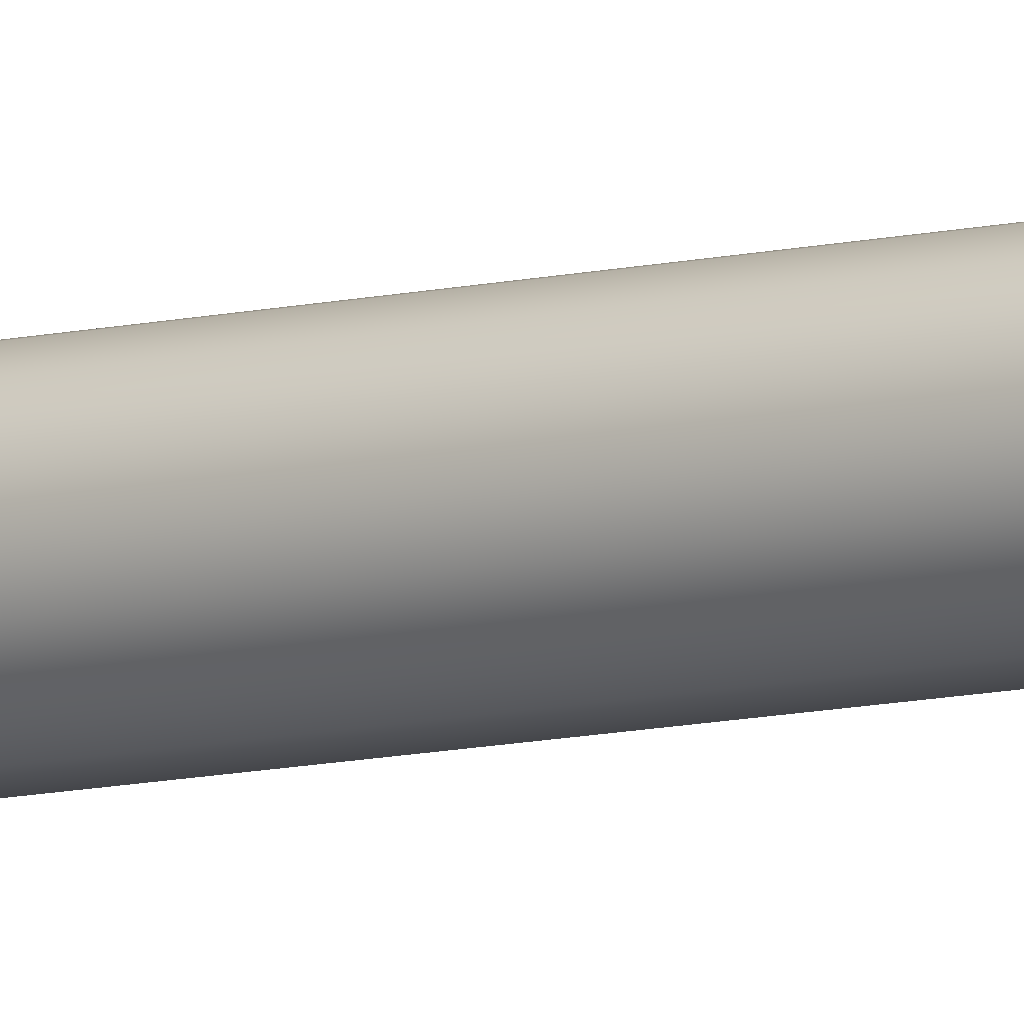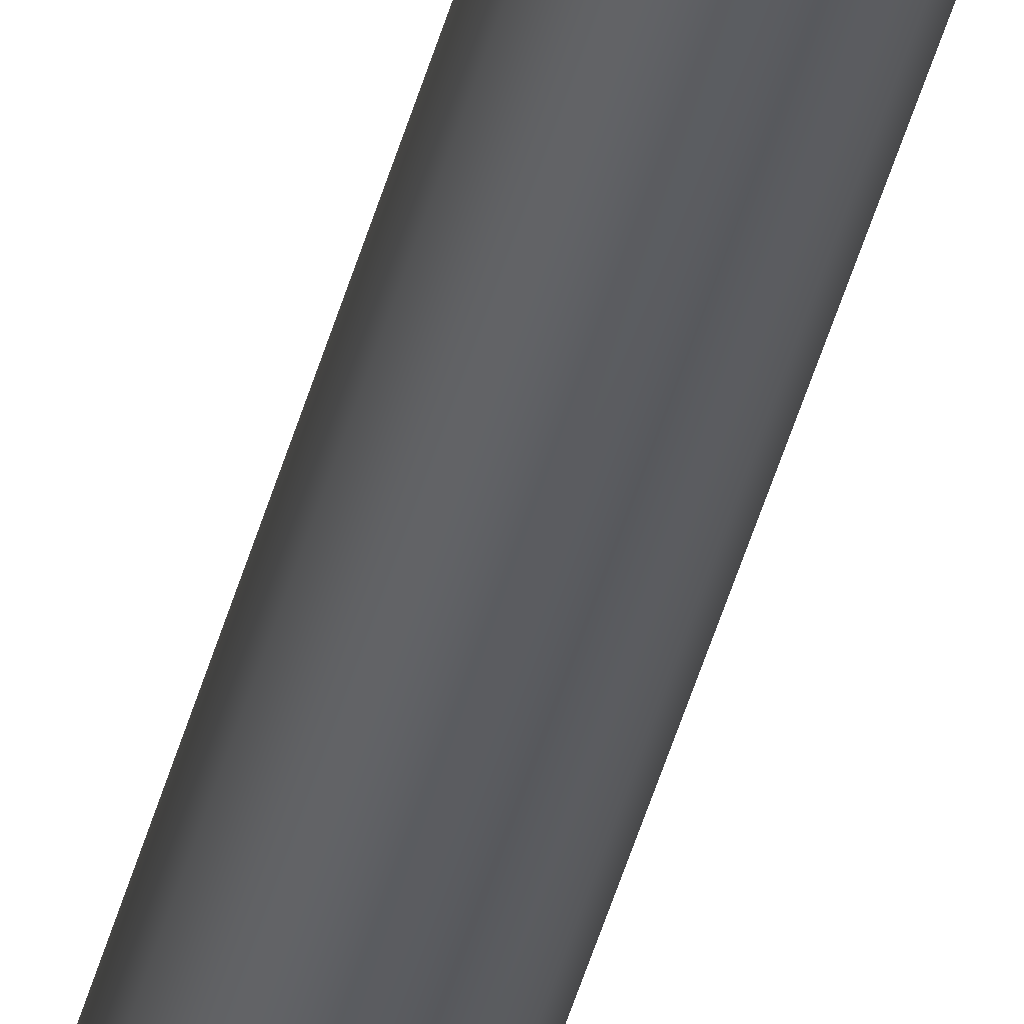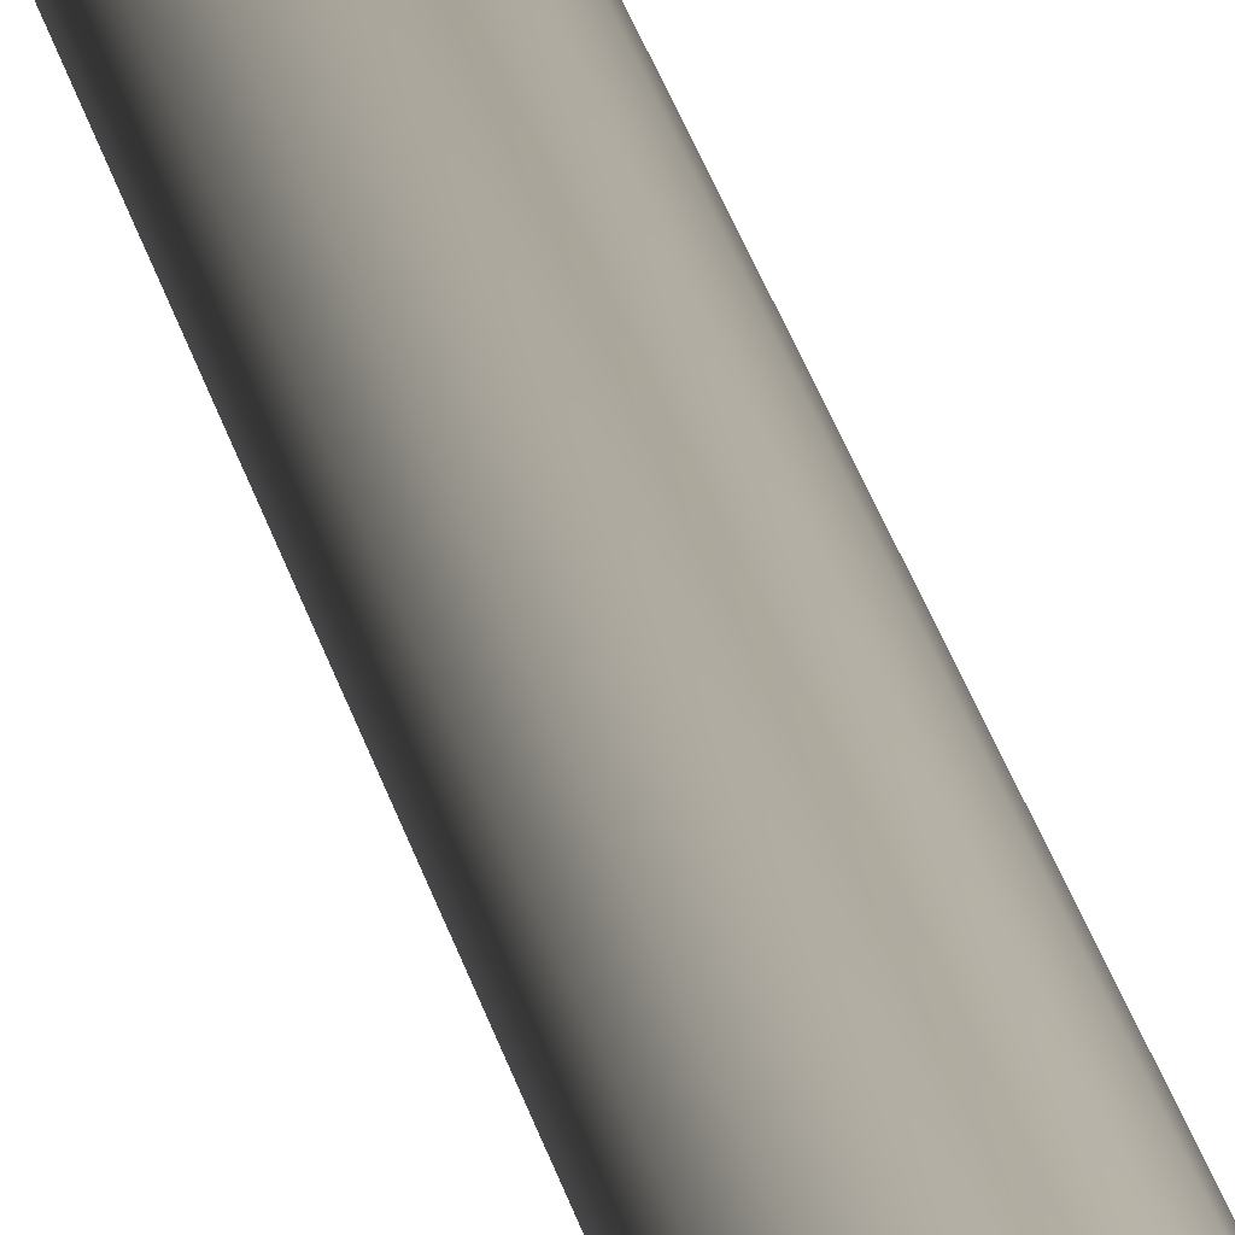
<metadata>
{"format":"obj","ext":"obj","renderer":"f3d","projection":"perspective","resolution":1024,"background":"white","views":[{"elev":-7.6,"azim":-50.0,"up":"+Y"},{"elev":-37.4,"azim":167.2,"up":"+Y"},{"elev":11.3,"azim":174.7,"up":"+Y"}]}
</metadata>
<code>
o Mast.001
v 0 -0.057 -0.001041
v 0 -0.057 1.099
v 0 -0.05407 1.127
v 0 -0.04799 1.148
v 0 -0.038 1.168
v 0 -0.038 3.768
v 0 -0.0345 3.776
v 0 -0.02725 3.783
v 0 -0.02 3.79
v 0.02181 -0.05266 -0.001041
v 0.02181 -0.05266 1.099
v 0.02069 -0.04996 1.127
v 0.01837 -0.04434 1.148
v 0.01454 -0.03511 1.168
v 0.01454 -0.03511 3.768
v 0.0132 -0.03187 3.776
v 0.01043 -0.02517 3.783
v 0.007654 -0.01848 3.79
v 0.04031 -0.04031 -0.001041
v 0.04031 -0.04031 1.099
v 0.03824 -0.03824 1.127
v 0.03394 -0.03394 1.148
v 0.02687 -0.02687 1.168
v 0.02687 -0.02687 3.768
v 0.02439 -0.02439 3.776
v 0.01927 -0.01927 3.783
v 0.01414 -0.01414 3.79
v 0.05266 -0.02181 -0.001041
v 0.05266 -0.02181 1.099
v 0.04996 -0.02069 1.127
v 0.04434 -0.01837 1.148
v 0.03511 -0.01454 1.168
v 0.03511 -0.01454 3.768
v 0.03187 -0.0132 3.776
v 0.02517 -0.01043 3.783
v 0.01848 -0.007654 3.79
v 0.057 0 -0.001041
v 0.057 0 1.099
v 0.05407 0 1.127
v 0.04799 0 1.148
v 0.038 0 1.168
v 0.038 0 3.768
v 0.0345 0 3.776
v 0.02725 0 3.783
v 0.02 0 3.79
v 0.05266 0.02181 -0.001041
v 0.05266 0.02181 1.099
v 0.04996 0.02069 1.127
v 0.04434 0.01837 1.148
v 0.03511 0.01454 1.168
v 0.03511 0.01454 3.768
v 0.03187 0.0132 3.776
v 0.02517 0.01043 3.783
v 0.01848 0.007654 3.79
v 0.04031 0.04031 -0.001041
v 0.04031 0.04031 1.099
v 0.03824 0.03824 1.127
v 0.03394 0.03394 1.148
v 0.02687 0.02687 1.168
v 0.02687 0.02687 3.768
v 0.02439 0.02439 3.776
v 0.01927 0.01927 3.783
v 0.01414 0.01414 3.79
v 0.02181 0.05266 -0.001041
v 0.02181 0.05266 1.099
v 0.02069 0.04996 1.127
v 0.01837 0.04434 1.148
v 0.01454 0.03511 1.168
v 0.01454 0.03511 3.768
v 0.0132 0.03187 3.776
v 0.01043 0.02517 3.783
v 0.007654 0.01848 3.79
v -0 0.057 -0.001041
v -0 0.057 1.099
v -0 0.05407 1.127
v -0 0.04799 1.148
v -0 0.038 1.168
v -0 0.038 3.768
v -0 0.0345 3.776
v -0 0.02725 3.783
v -0 0.02 3.79
v -0.02181 0.05266 -0.001041
v -0.02181 0.05266 1.099
v -0.02069 0.04996 1.127
v -0.01837 0.04434 1.148
v -0.01454 0.03511 1.168
v -0.01454 0.03511 3.768
v -0.0132 0.03187 3.776
v -0.01043 0.02517 3.783
v -0.007654 0.01848 3.79
v -0.04031 0.04031 -0.001041
v -0.04031 0.04031 1.099
v -0.03824 0.03824 1.127
v -0.03394 0.03394 1.148
v -0.02687 0.02687 1.168
v -0.02687 0.02687 3.768
v -0.02439 0.02439 3.776
v -0.01927 0.01927 3.783
v -0.01414 0.01414 3.79
v -0.05266 0.02181 -0.001041
v -0.05266 0.02181 1.099
v -0.04996 0.02069 1.127
v -0.04434 0.01837 1.148
v -0.03511 0.01454 1.168
v -0.03511 0.01454 3.768
v -0.03187 0.0132 3.776
v -0.02517 0.01043 3.783
v -0.01848 0.007654 3.79
v -0.057 -0 -0.001041
v -0.057 -0 1.099
v -0.05407 -0 1.127
v -0.04799 -0 1.148
v -0.038 -0 1.168
v -0.038 -0 3.768
v -0.0345 -0 3.776
v -0.02725 -0 3.783
v -0.02 -0 3.79
v -0.05266 -0.02181 -0.001041
v -0.05266 -0.02181 1.099
v -0.04996 -0.02069 1.127
v -0.04434 -0.01837 1.148
v -0.03511 -0.01454 1.168
v -0.03511 -0.01454 3.768
v -0.03187 -0.0132 3.776
v -0.02517 -0.01043 3.783
v -0.01848 -0.007654 3.79
v -0.04031 -0.04031 -0.001041
v -0.04031 -0.04031 1.099
v -0.03824 -0.03824 1.127
v -0.03394 -0.03394 1.148
v -0.02687 -0.02687 1.168
v -0.02687 -0.02687 3.768
v -0.02439 -0.02439 3.776
v -0.01927 -0.01927 3.783
v -0.01414 -0.01414 3.79
v -0.02181 -0.05266 -0.001041
v -0.02181 -0.05266 1.099
v -0.02069 -0.04996 1.127
v -0.01837 -0.04434 1.148
v -0.01454 -0.03511 1.168
v -0.01454 -0.03511 3.768
v -0.0132 -0.03187 3.776
v -0.01043 -0.02517 3.783
v -0.007654 -0.01848 3.79
f 2 1 10
f 11 10 19
f 20 19 28
f 29 28 37
f 38 37 46
f 47 46 55
f 56 55 64
f 65 64 73
f 74 73 82
f 83 82 91
f 92 91 100
f 101 100 109
f 110 109 118
f 119 118 127
f 128 127 136
f 137 136 1
f 3 2 11
f 12 11 20
f 21 20 29
f 29 38 39
f 38 47 48
f 48 47 56
f 57 56 65
f 66 65 74
f 75 74 83
f 83 92 93
f 93 92 101
f 102 101 110
f 111 110 119
f 119 128 129
f 129 128 137
f 138 137 2
f 4 3 12
f 13 12 21
f 21 30 31
f 31 30 39
f 40 39 48
f 49 48 57
f 57 66 67
f 67 66 75
f 76 75 84
f 85 84 93
f 94 93 102
f 103 102 111
f 111 120 121
f 121 120 129
f 130 129 138
f 139 138 3
f 5 4 13
f 14 13 22
f 23 22 31
f 31 40 41
f 41 40 49
f 50 49 58
f 59 58 67
f 68 67 76
f 77 76 85
f 86 85 94
f 94 103 104
f 104 103 112
f 113 112 121
f 122 121 130
f 131 130 139
f 139 4 5
f 6 5 14
f 15 14 23
f 24 23 32
f 33 32 41
f 42 41 50
f 51 50 59
f 60 59 68
f 69 68 77
f 78 77 86
f 87 86 95
f 96 95 104
f 105 104 113
f 114 113 122
f 123 122 131
f 132 131 140
f 141 140 5
f 7 6 15
f 16 15 24
f 25 24 33
f 34 33 42
f 43 42 51
f 51 60 61
f 61 60 69
f 70 69 78
f 78 87 88
f 87 96 97
f 97 96 105
f 106 105 114
f 115 114 123
f 124 123 132
f 133 132 141
f 142 141 6
f 8 7 16
f 17 16 25
f 26 25 34
f 34 43 44
f 44 43 52
f 53 52 61
f 61 70 71
f 71 70 79
f 80 79 88
f 89 88 97
f 98 97 106
f 107 106 115
f 116 115 124
f 125 124 133
f 134 133 142
f 143 142 7
f 9 8 17
f 18 17 26
f 27 26 35
f 36 35 44
f 45 44 53
f 54 53 62
f 63 62 71
f 72 71 80
f 81 80 89
f 90 89 98
f 98 107 108
f 108 107 116
f 117 116 125
f 126 125 134
f 135 134 143
f 144 143 8
f 2 10 11
f 11 19 20
f 20 28 29
f 29 37 38
f 38 46 47
f 47 55 56
f 56 64 65
f 65 73 74
f 74 82 83
f 83 91 92
f 92 100 101
f 101 109 110
f 110 118 119
f 119 127 128
f 128 136 137
f 137 1 2
f 3 11 12
f 12 20 21
f 21 29 30
f 29 39 30
f 38 48 39
f 48 56 57
f 57 65 66
f 66 74 75
f 75 83 84
f 83 93 84
f 93 101 102
f 102 110 111
f 111 119 120
f 119 129 120
f 129 137 138
f 138 2 3
f 4 12 13
f 13 21 22
f 21 31 22
f 31 39 40
f 40 48 49
f 49 57 58
f 57 67 58
f 67 75 76
f 76 84 85
f 85 93 94
f 94 102 103
f 103 111 112
f 111 121 112
f 121 129 130
f 130 138 139
f 139 3 4
f 5 13 14
f 14 22 23
f 23 31 32
f 31 41 32
f 41 49 50
f 50 58 59
f 59 67 68
f 68 76 77
f 77 85 86
f 86 94 95
f 94 104 95
f 104 112 113
f 113 121 122
f 122 130 131
f 131 139 140
f 139 5 140
f 6 14 15
f 15 23 24
f 24 32 33
f 33 41 42
f 42 50 51
f 51 59 60
f 60 68 69
f 69 77 78
f 78 86 87
f 87 95 96
f 96 104 105
f 105 113 114
f 114 122 123
f 123 131 132
f 132 140 141
f 141 5 6
f 7 15 16
f 16 24 25
f 25 33 34
f 34 42 43
f 43 51 52
f 51 61 52
f 61 69 70
f 70 78 79
f 78 88 79
f 87 97 88
f 97 105 106
f 106 114 115
f 115 123 124
f 124 132 133
f 133 141 142
f 142 6 7
f 8 16 17
f 17 25 26
f 26 34 35
f 34 44 35
f 44 52 53
f 53 61 62
f 61 71 62
f 71 79 80
f 80 88 89
f 89 97 98
f 98 106 107
f 107 115 116
f 116 124 125
f 125 133 134
f 134 142 143
f 143 7 8
f 9 17 18
f 18 26 27
f 27 35 36
f 36 44 45
f 45 53 54
f 54 62 63
f 63 71 72
f 72 80 81
f 81 89 90
f 90 98 99
f 98 108 99
f 108 116 117
f 117 125 126
f 126 134 135
f 135 143 144
f 144 8 9

</code>
